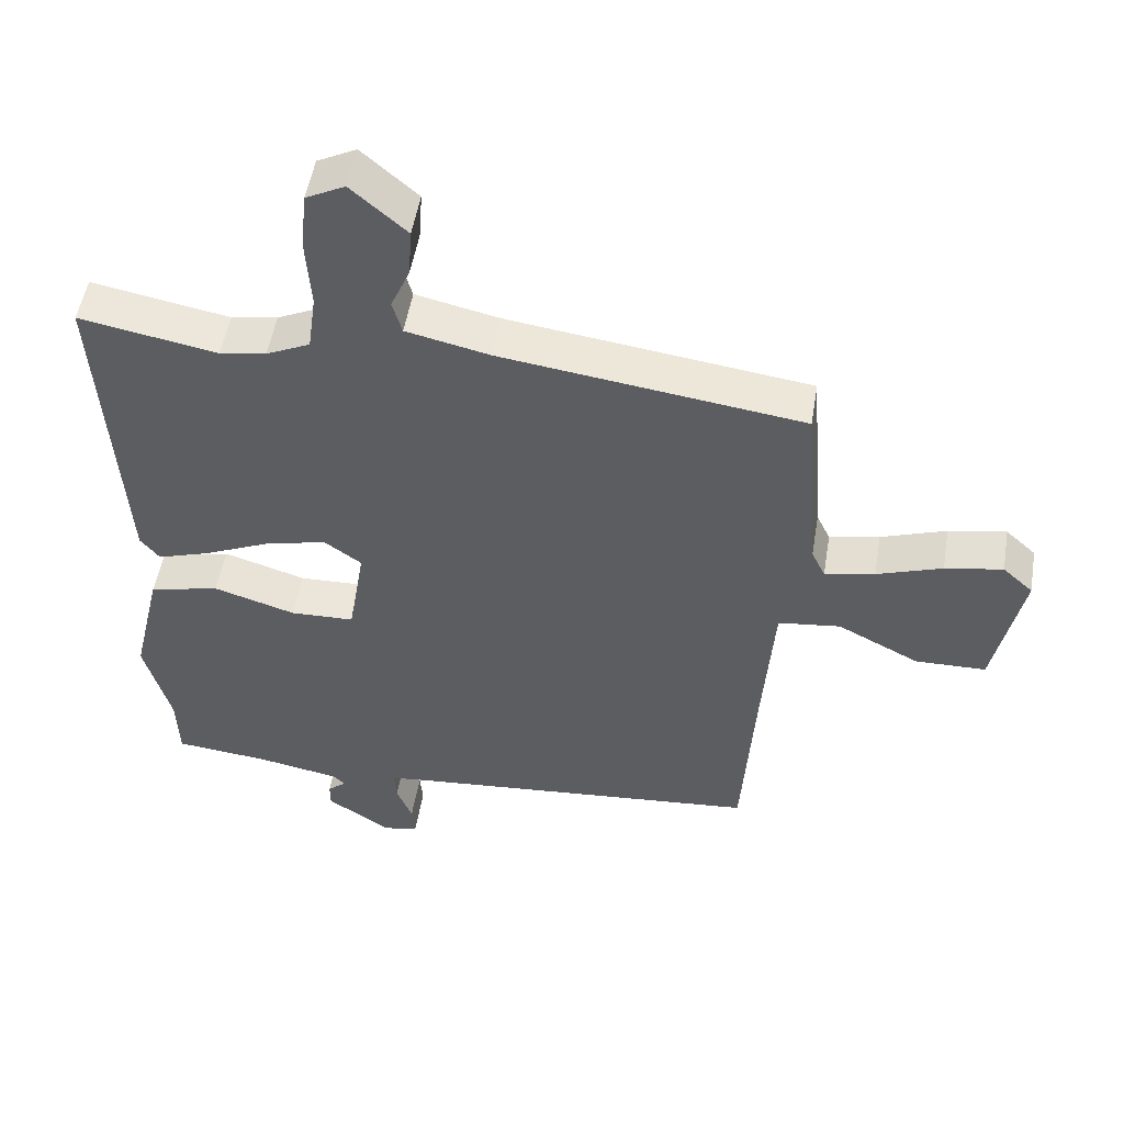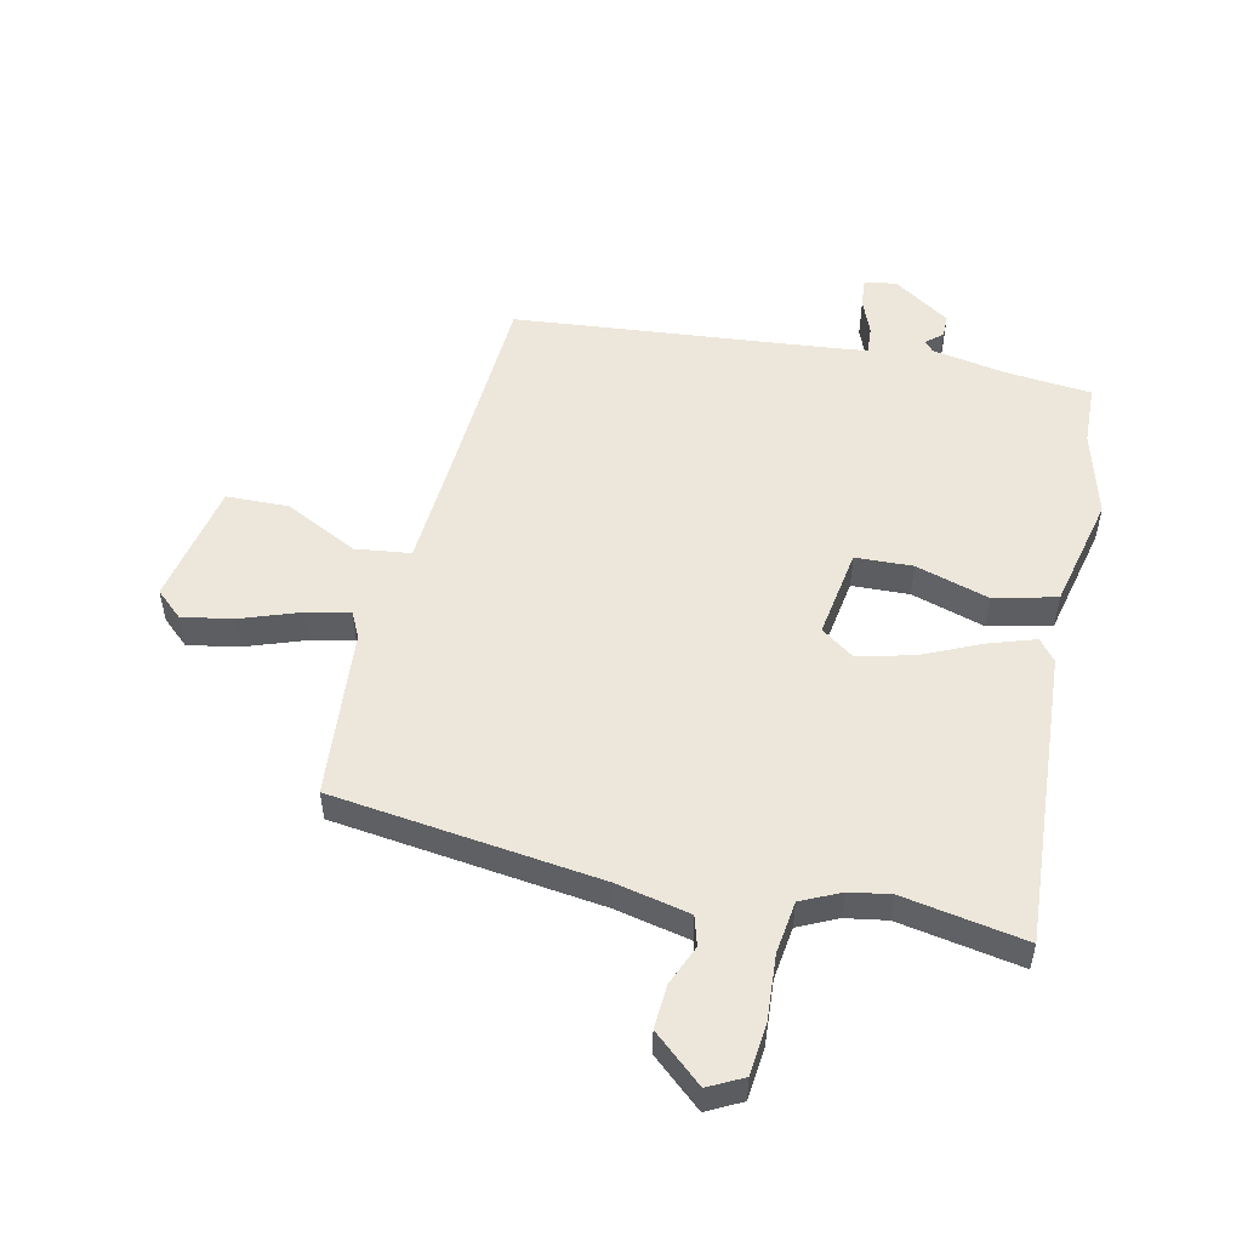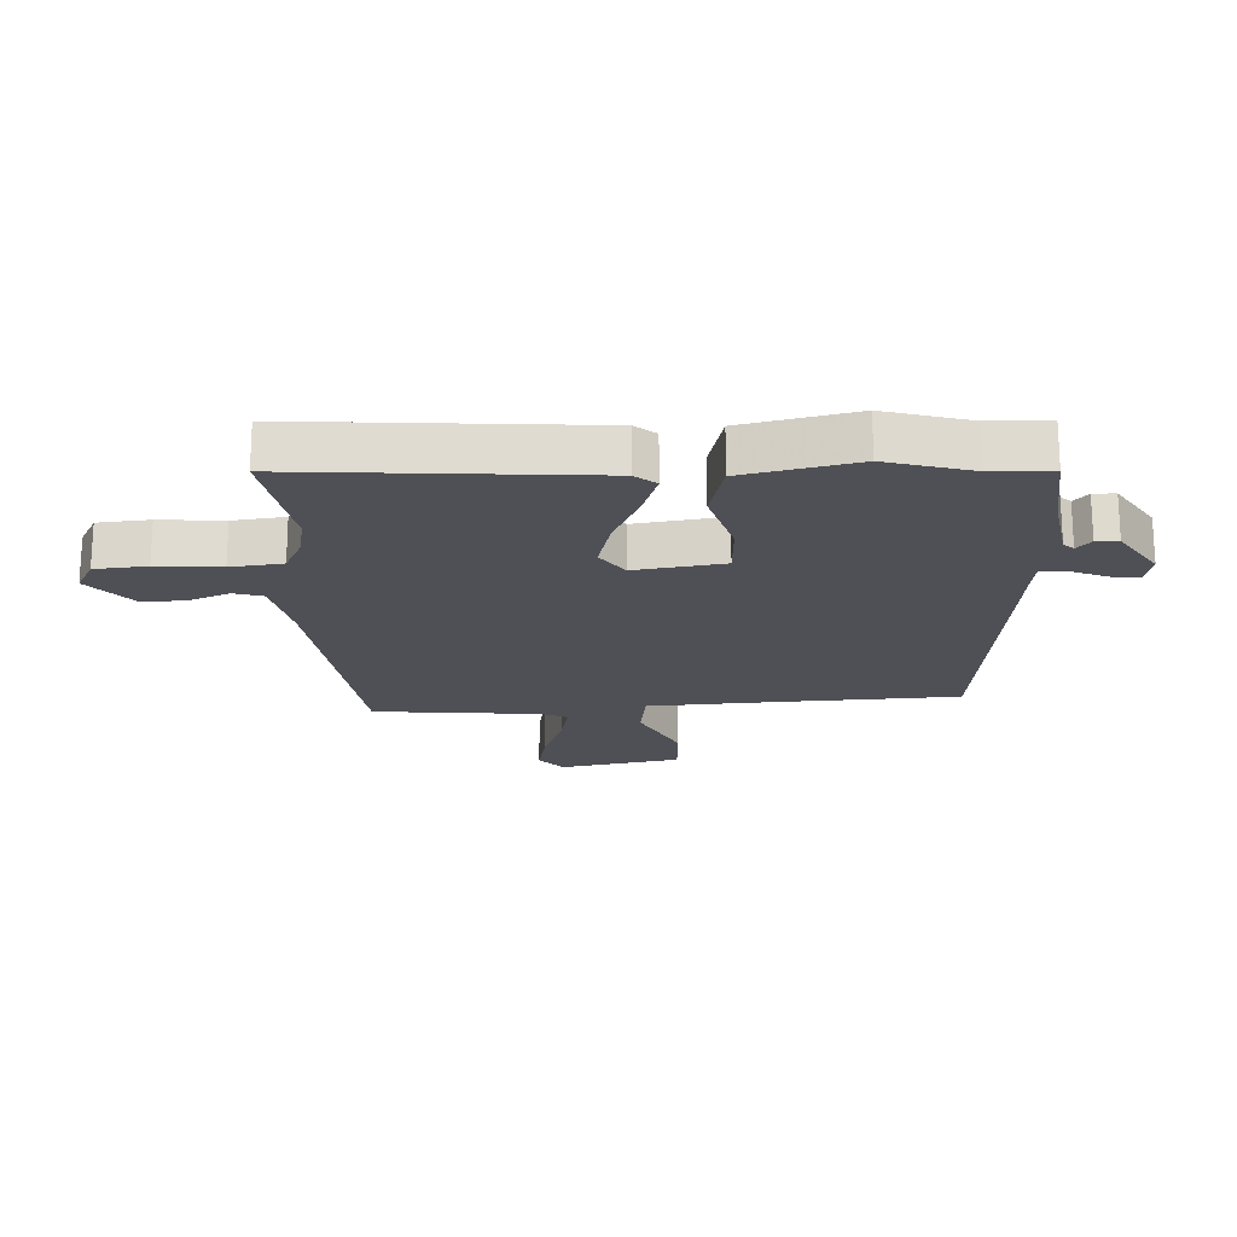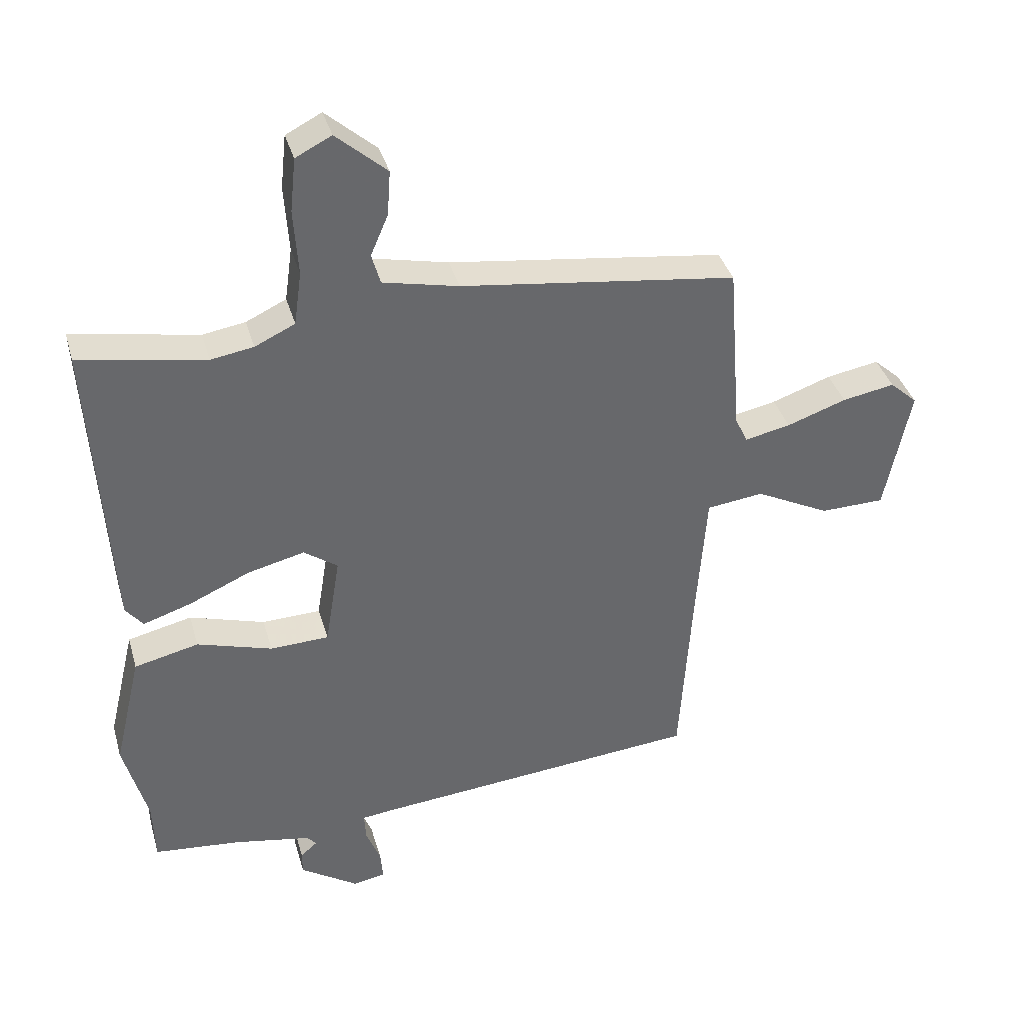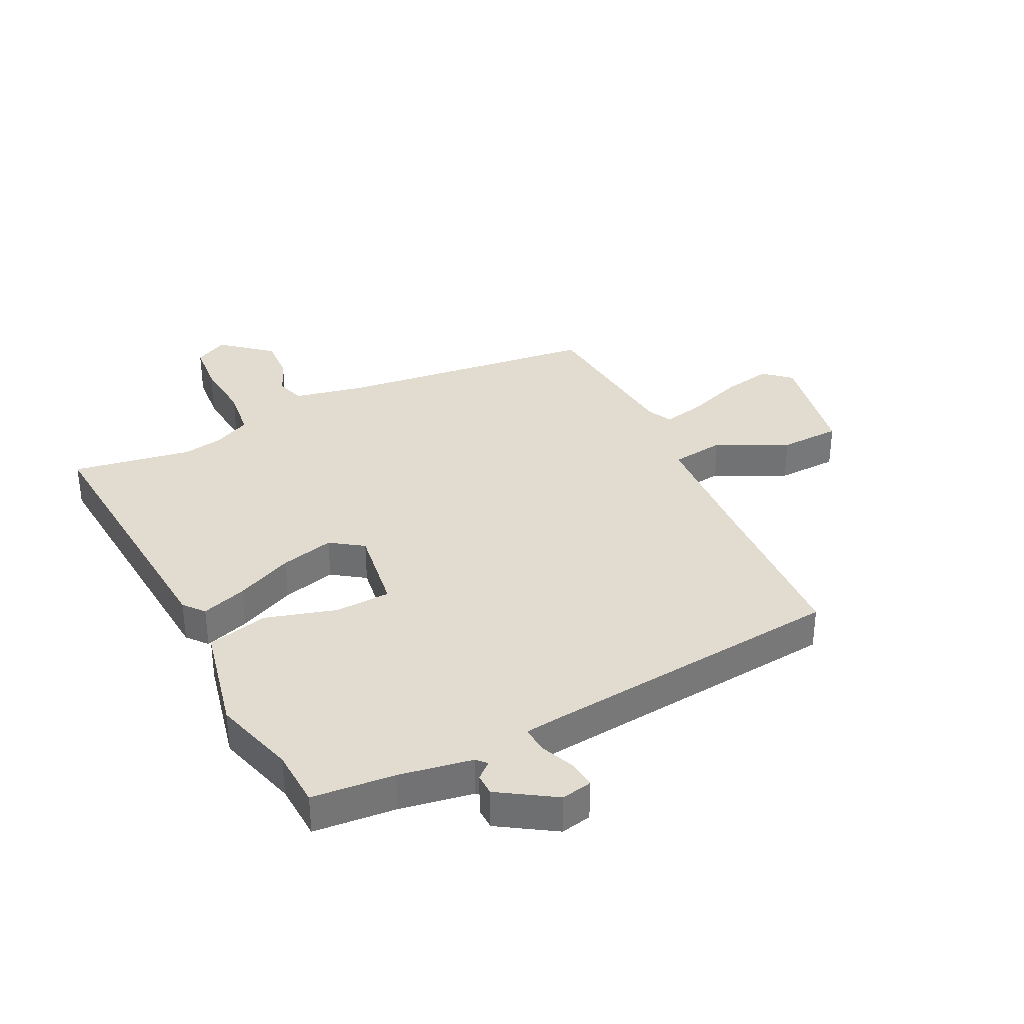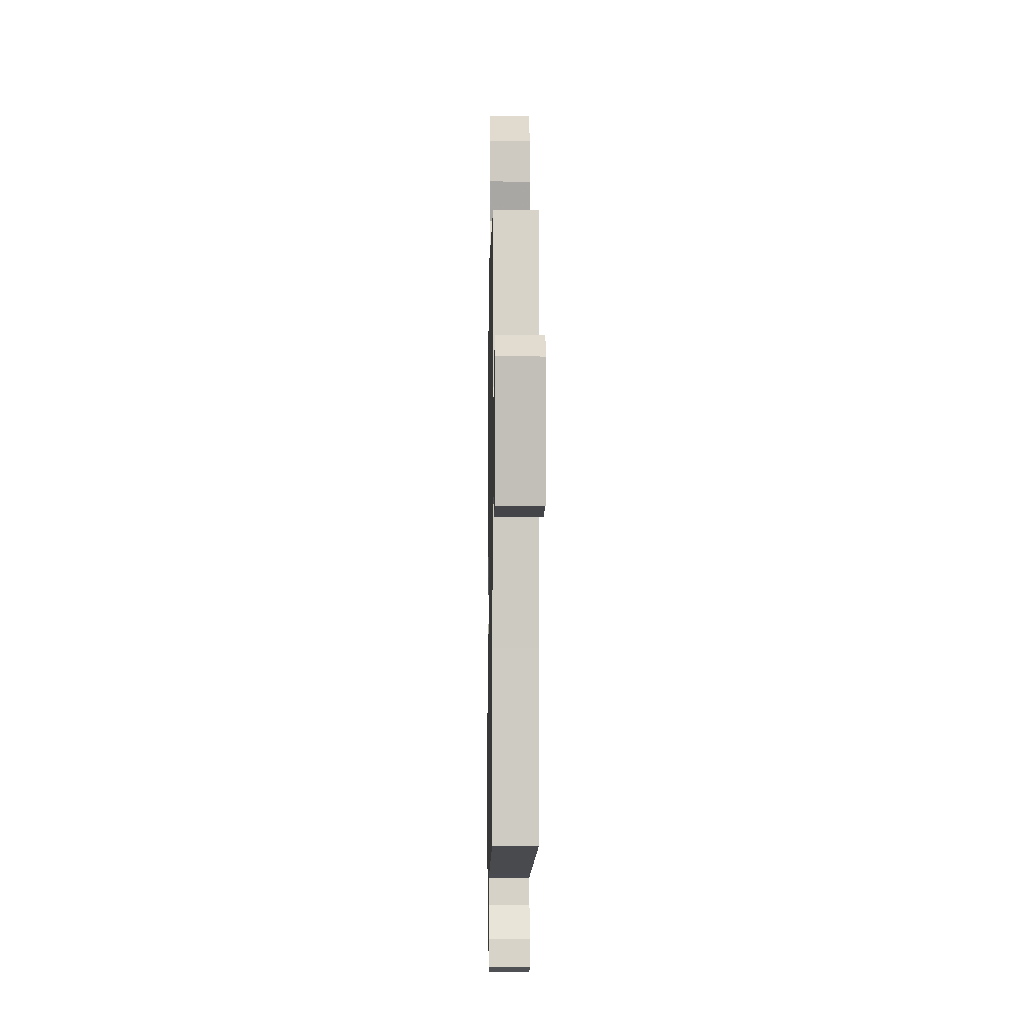
<metadata>
{"format":"obj","ext":"obj","renderer":"f3d","projection":"perspective","resolution":1024,"background":"white","views":[{"elev":51.6,"azim":-170.6,"up":"+Z"},{"elev":52.6,"azim":12.2,"up":"+Y"},{"elev":-19.4,"azim":91.8,"up":"+Y"},{"elev":37.8,"azim":164.5,"up":"+Z"},{"elev":34.5,"azim":152.8,"up":"+Y"},{"elev":-8.0,"azim":-91.0,"up":"+Z"}]}
</metadata>
<code>
v -0.496 0.07 0.474
v -0.056 0.07 0.533
v 0.065 0.07 0.56
v 0.079 0.07 0.609
v 0.051 0.07 0.674
v 0.046 0.07 0.746
v 0.127 0.07 0.817
v 0.184 0.07 0.788
v 0.193 0.07 0.702
v 0.186 0.07 0.596
v 0.198 0.07 0.51
v 0.262 0.07 0.48
v 0.33 0.07 0.469
v 0.531 0.07 0.506
v 0.502 0.07 0.02
v 0.474 0.07 -0.015
v 0.397 0.07 0.01
v 0.3 0.07 0.053
v 0.209 0.07 0.075
v 0.155 0.07 0.036
v 0.179 0.07 -0.111
v 0.273 0.07 -0.114
v 0.393 0.07 -0.077
v 0.496 0.07 -0.101
v 0.54 0.07 -0.287
v 0.502 0.07 -0.428
v 0.499 0.07 -0.527
v 0.36 0.07 -0.541
v 0.237 0.07 -0.564
v 0.222 0.07 -0.581
v 0.249 0.07 -0.604
v 0.249 0.07 -0.641
v 0.156 0.07 -0.703
v 0.104 0.07 -0.693
v 0.108 0.07 -0.646
v 0.131 0.07 -0.588
v 0.134 0.07 -0.542
v 0.081 0.07 -0.536
v -0.445 0.07 -0.489
v -0.464 0.07 -0.194
v -0.48 0.07 0.023
v -0.571 0.07 0.034
v -0.69 0.07 -0.027
v -0.793 0.07 -0.025
v -0.834 0.07 0.176
v -0.79 0.07 0.216
v -0.706 0.07 0.201
v -0.611 0.07 0.168
v -0.538 0.07 0.153
v -0.518 0.07 0.195
v -0.496 0 0.474
v -0.056 0 0.533
v 0.065 0 0.56
v 0.079 0 0.609
v 0.051 0 0.674
v 0.046 0 0.746
v 0.127 0 0.817
v 0.184 0 0.788
v 0.193 0 0.702
v 0.186 0 0.596
v 0.198 0 0.51
v 0.262 0 0.48
v 0.33 0 0.469
v 0.531 0 0.506
v 0.502 0 0.02
v 0.474 0 -0.015
v 0.397 0 0.01
v 0.3 0 0.053
v 0.209 0 0.075
v 0.155 0 0.036
v 0.179 0 -0.111
v 0.273 0 -0.114
v 0.393 0 -0.077
v 0.496 0 -0.101
v 0.54 0 -0.287
v 0.502 0 -0.428
v 0.499 0 -0.527
v 0.36 0 -0.541
v 0.237 0 -0.564
v 0.222 0 -0.581
v 0.249 0 -0.604
v 0.249 0 -0.641
v 0.156 0 -0.703
v 0.104 0 -0.693
v 0.108 0 -0.646
v 0.131 0 -0.588
v 0.134 0 -0.542
v 0.081 0 -0.536
v -0.445 0 -0.489
v -0.464 0 -0.194
v -0.48 0 0.023
v -0.571 0 0.034
v -0.69 0 -0.027
v -0.793 0 -0.025
v -0.834 0 0.176
v -0.79 0 0.216
v -0.706 0 0.201
v -0.611 0 0.168
v -0.538 0 0.153
v -0.518 0 0.195
f 46 47 48
f 45 46 48
f 44 45 48
f 43 44 48
f 42 43 48
f 41 42 48 49
f 38 39 40
f 37 38 40 41
f 34 35 36
f 33 34 36
f 32 33 36
f 31 32 36
f 30 31 36
f 29 30 36 37
f 41 49 50
f 37 41 50
f 29 37 50
f 28 29 50
f 24 25 26
f 23 24 26
f 22 23 26
f 26 27 28
f 22 26 28
f 21 22 28
f 16 17 18
f 15 16 18
f 14 15 18
f 13 14 18
f 12 13 18 19
f 11 12 19 20
f 8 9 10
f 7 8 10
f 6 7 10
f 5 6 10
f 4 5 10
f 10 11 20
f 4 10 20
f 3 4 20
f 50 1 2
f 3 20 21
f 2 3 21
f 50 2 21
f 21 28 50
f 98 97 96
f 98 96 95
f 98 95 94
f 98 94 93
f 98 93 92
f 99 98 92 91
f 90 89 88
f 91 90 88 87
f 86 85 84
f 86 84 83
f 86 83 82
f 86 82 81
f 86 81 80
f 87 86 80 79
f 100 99 91
f 100 91 87
f 100 87 79
f 100 79 78
f 76 75 74
f 76 74 73
f 76 73 72
f 78 77 76
f 78 76 72
f 78 72 71
f 68 67 66
f 68 66 65
f 68 65 64
f 68 64 63
f 69 68 63 62
f 70 69 62 61
f 60 59 58
f 60 58 57
f 60 57 56
f 60 56 55
f 60 55 54
f 70 61 60
f 70 60 54
f 70 54 53
f 52 51 100
f 71 70 53
f 71 53 52
f 71 52 100
f 100 78 71
f 1 51 52 2
f 2 52 53 3
f 3 53 54 4
f 4 54 55 5
f 5 55 56 6
f 6 56 57 7
f 7 57 58 8
f 8 58 59 9
f 9 59 60 10
f 10 60 61 11
f 11 61 62 12
f 12 62 63 13
f 13 63 64 14
f 14 64 65 15
f 15 65 66 16
f 16 66 67 17
f 17 67 68 18
f 18 68 69 19
f 19 69 70 20
f 20 70 71 21
f 21 71 72 22
f 22 72 73 23
f 23 73 74 24
f 24 74 75 25
f 25 75 76 26
f 26 76 77 27
f 27 77 78 28
f 28 78 79 29
f 29 79 80 30
f 30 80 81 31
f 31 81 82 32
f 32 82 83 33
f 33 83 84 34
f 34 84 85 35
f 35 85 86 36
f 36 86 87 37
f 37 87 88 38
f 38 88 89 39
f 39 89 90 40
f 40 90 91 41
f 41 91 92 42
f 42 92 93 43
f 43 93 94 44
f 44 94 95 45
f 45 95 96 46
f 46 96 97 47
f 47 97 98 48
f 48 98 99 49
f 49 99 100 50
f 50 100 51 1

</code>
